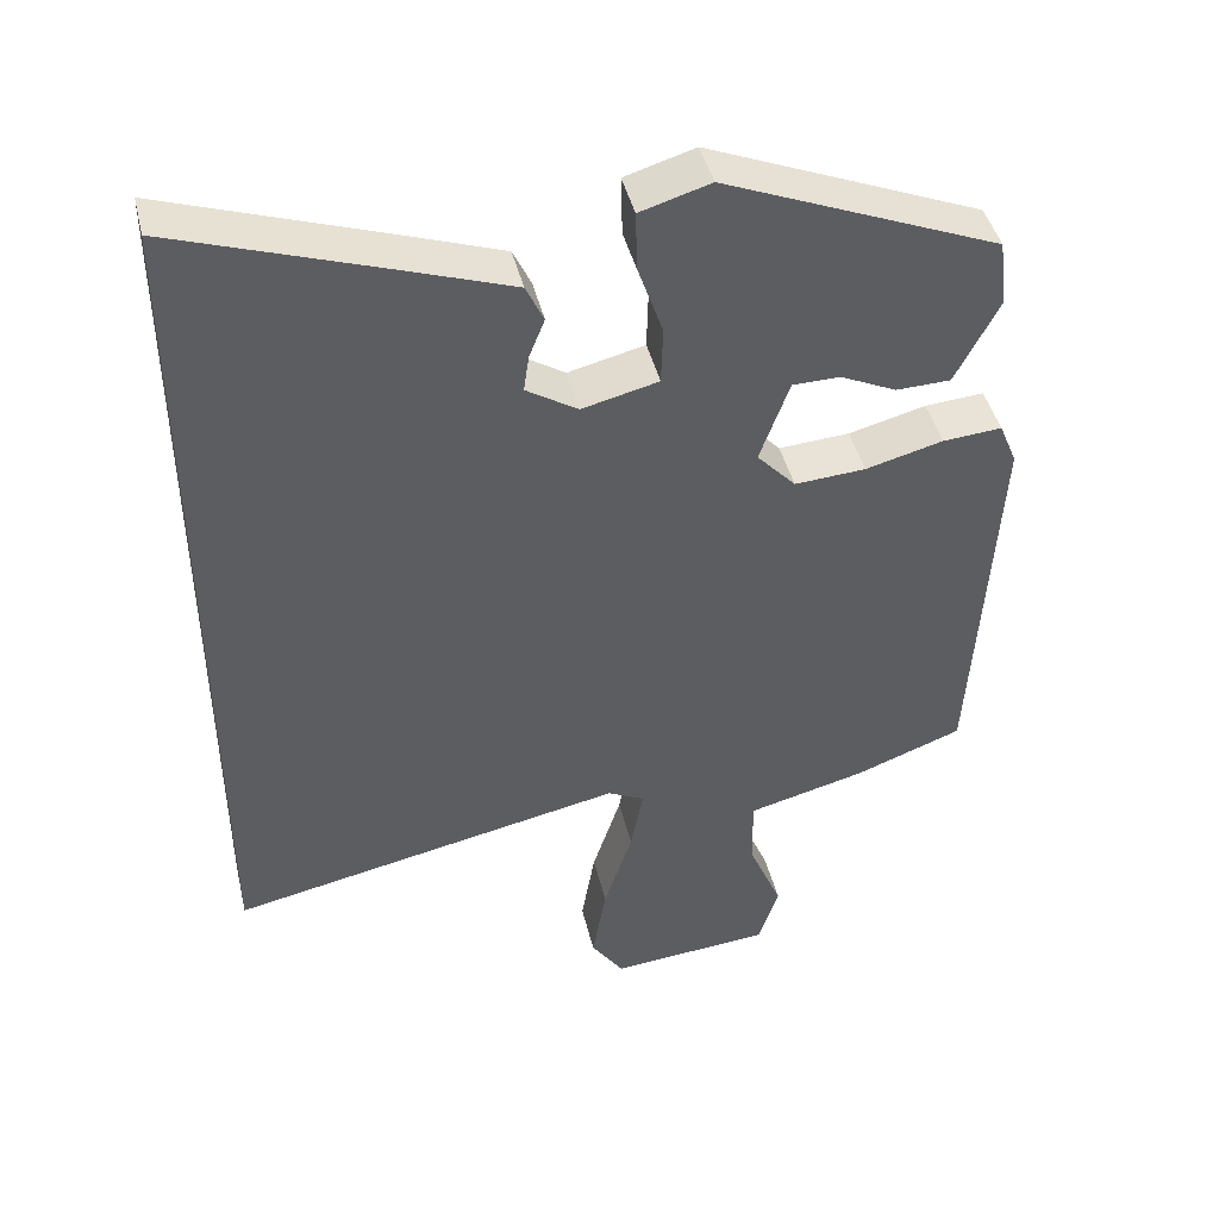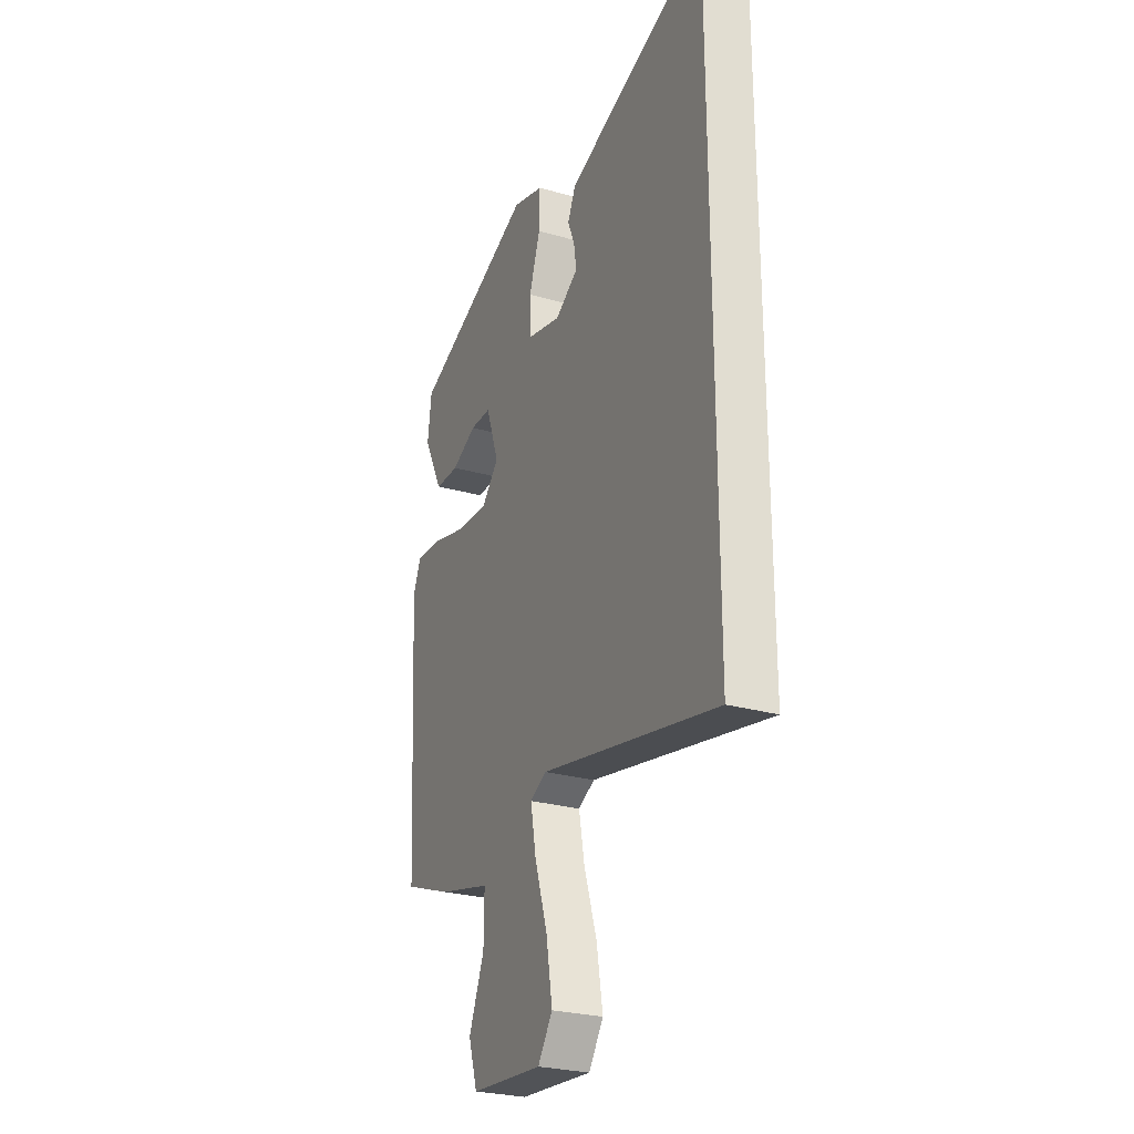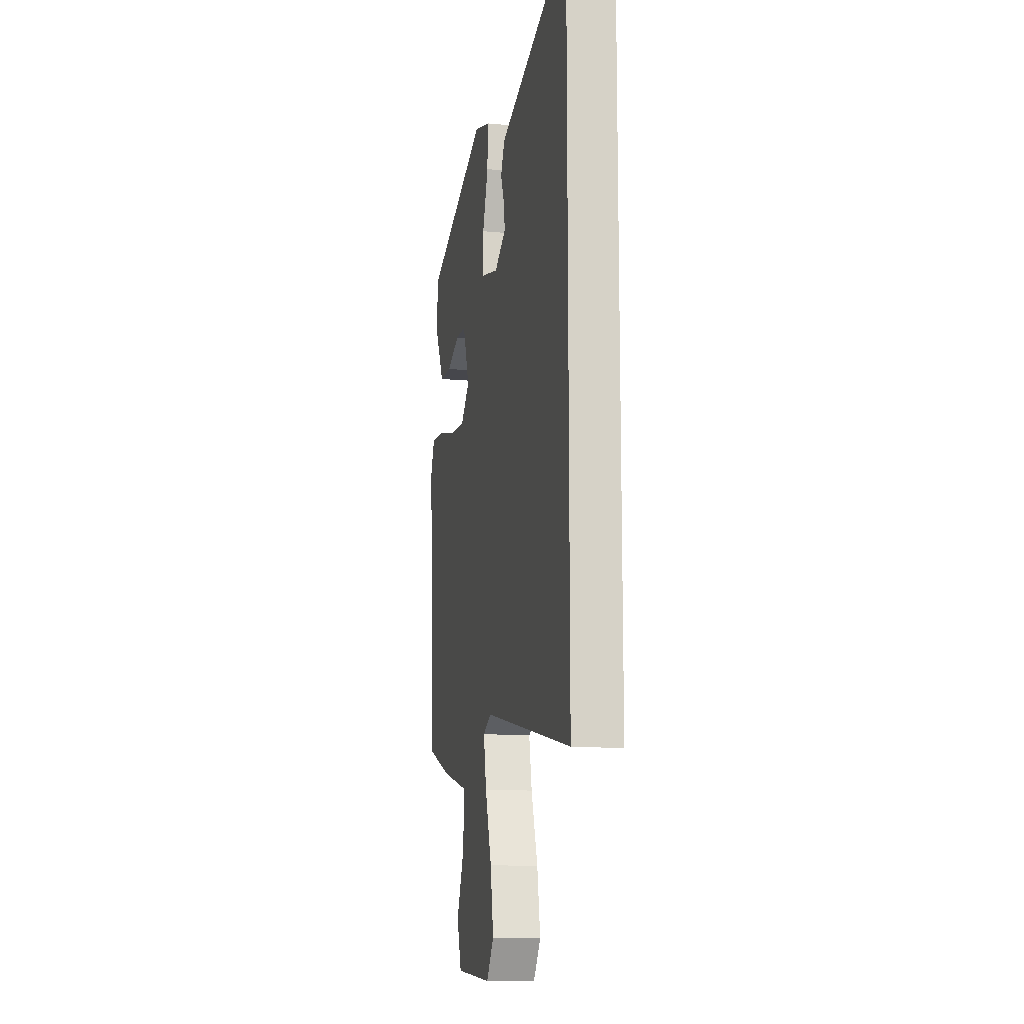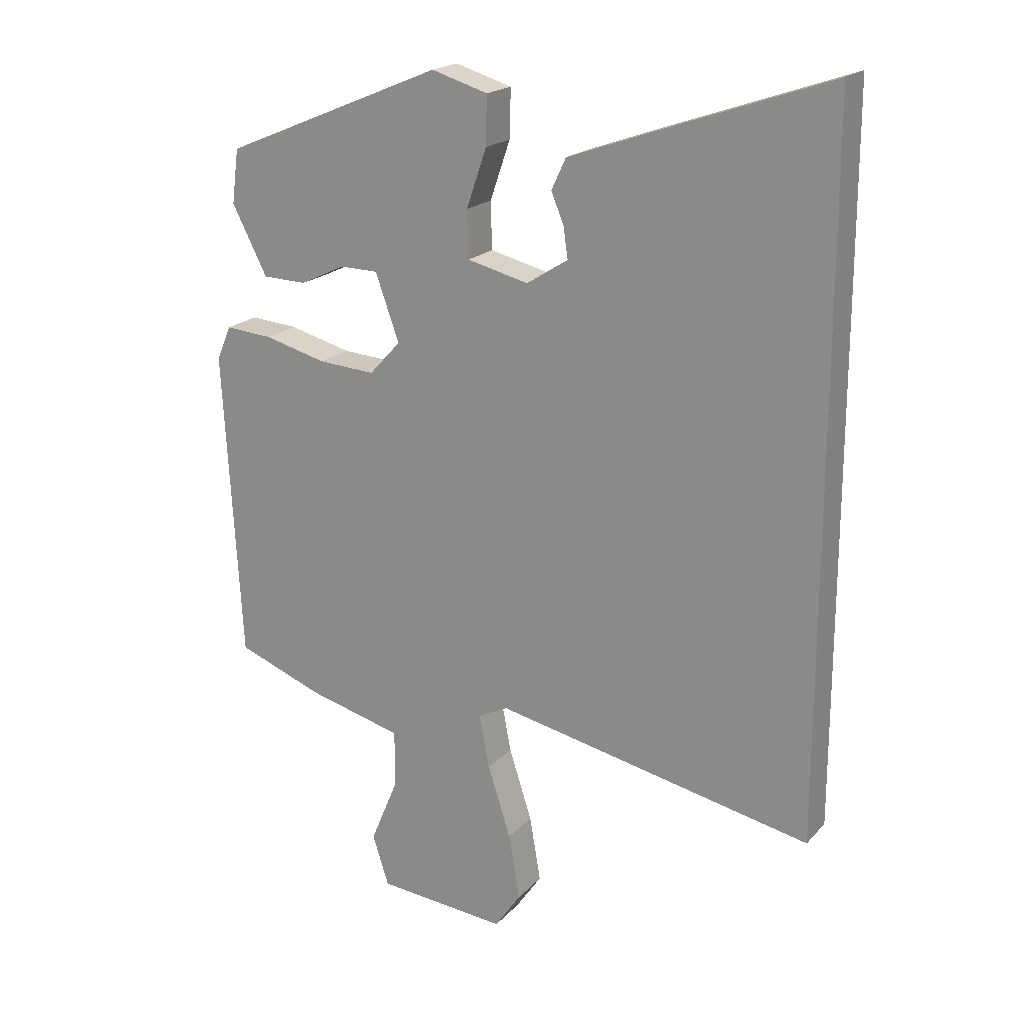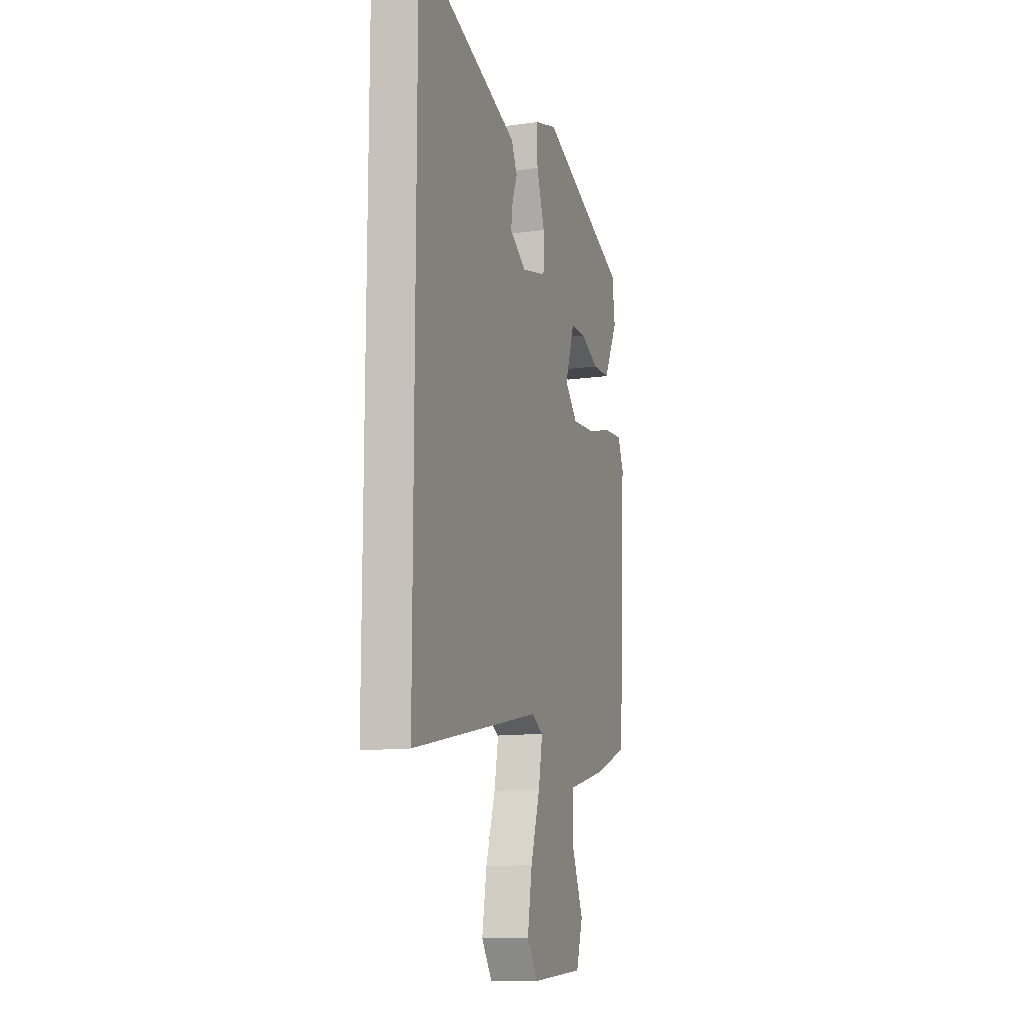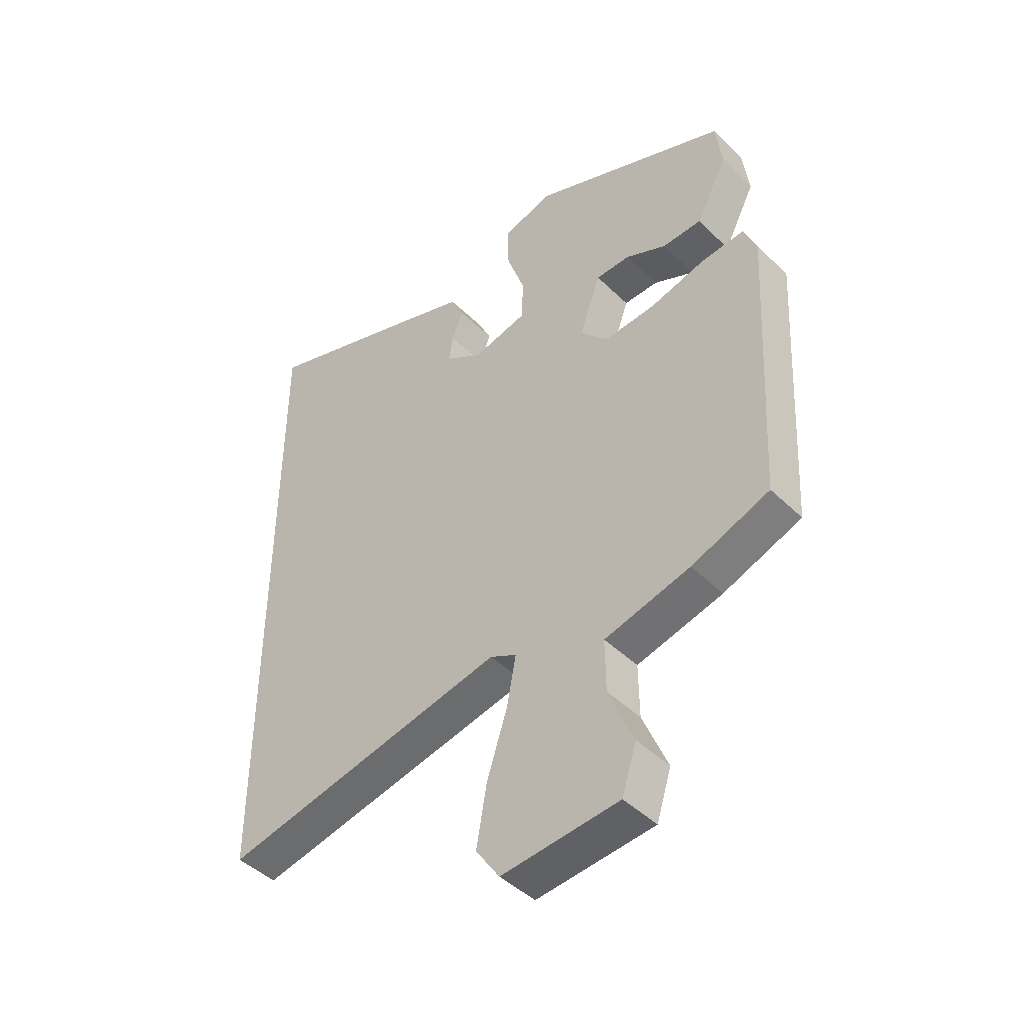
<metadata>
{"format":"obj","ext":"obj","renderer":"f3d","projection":"perspective","resolution":1024,"background":"white","views":[{"elev":44.2,"azim":-13.5,"up":"+Z"},{"elev":-26.7,"azim":-114.0,"up":"+Z"},{"elev":-12.6,"azim":-102.1,"up":"+Z"},{"elev":19.6,"azim":-150.9,"up":"+Z"},{"elev":-12.5,"azim":-71.8,"up":"+Z"},{"elev":-45.2,"azim":41.9,"up":"+Z"}]}
</metadata>
<code>
v 0.48 0.07 0.385
v 0.491 0.07 0.299
v 0.435 0.07 0.19
v 0.365 0.07 0.188
v 0.293 0.07 0.222
v 0.232 0.07 0.221
v 0.194 0.07 0.115
v 0.244 0.07 0.061
v 0.335 0.07 0.067
v 0.434 0.07 0.093
v 0.51 0.07 0.099
v 0.533 0.07 0.044
v 0.505 0.07 -0.45
v 0.367 0.07 -0.502
v 0.215 0.07 -0.541
v 0.216 0.07 -0.634
v 0.26 0.07 -0.74
v 0.234 0.07 -0.821
v 0.026 0.07 -0.839
v -0.016 0.07 -0.778
v 0.002 0.07 -0.673
v 0.039 0.07 -0.559
v 0.055 0.07 -0.474
v 0.008 0.07 -0.45
v -0.5 0.07 -0.555
v -0.5 0.07 0.565
v -0.215 0.07 0.467
v -0.09 0.07 0.423
v -0.067 0.07 0.374
v -0.087 0.07 0.324
v -0.094 0.07 0.276
v -0.028 0.07 0.234
v 0.07 0.07 0.258
v 0.072 0.07 0.333
v 0.04 0.07 0.426
v 0.038 0.07 0.503
v 0.128 0.07 0.53
v 0.48 0 0.385
v 0.491 0 0.299
v 0.435 0 0.19
v 0.365 0 0.188
v 0.293 0 0.222
v 0.232 0 0.221
v 0.194 0 0.115
v 0.244 0 0.061
v 0.335 0 0.067
v 0.434 0 0.093
v 0.51 0 0.099
v 0.533 0 0.044
v 0.505 0 -0.45
v 0.367 0 -0.502
v 0.215 0 -0.541
v 0.216 0 -0.634
v 0.26 0 -0.74
v 0.234 0 -0.821
v 0.026 0 -0.839
v -0.016 0 -0.778
v 0.002 0 -0.673
v 0.039 0 -0.559
v 0.055 0 -0.474
v 0.008 0 -0.45
v -0.5 0 -0.555
v -0.5 0 0.565
v -0.215 0 0.467
v -0.09 0 0.423
v -0.067 0 0.374
v -0.087 0 0.324
v -0.094 0 0.276
v -0.028 0 0.234
v 0.07 0 0.258
v 0.072 0 0.333
v 0.04 0 0.426
v 0.038 0 0.503
v 0.128 0 0.53
f 3 4 5
f 2 3 5
f 1 2 5
f 37 1 5
f 36 37 5
f 35 36 5
f 34 35 5
f 33 34 5 6
f 32 33 6 7
f 28 29 30
f 27 28 30
f 26 27 30
f 25 26 30
f 25 30 31
f 24 25 31 32
f 20 21 22
f 19 20 22
f 18 19 22
f 17 18 22
f 16 17 22
f 15 16 22 23
f 15 23 24
f 14 15 24
f 13 14 24
f 12 13 24
f 11 12 24
f 10 11 24
f 9 10 24
f 24 32 7 8
f 8 9 24
f 42 41 40
f 42 40 39
f 42 39 38
f 42 38 74
f 42 74 73
f 42 73 72
f 42 72 71
f 43 42 71 70
f 44 43 70 69
f 67 66 65
f 67 65 64
f 67 64 63
f 67 63 62
f 68 67 62
f 69 68 62 61
f 59 58 57
f 59 57 56
f 59 56 55
f 59 55 54
f 59 54 53
f 60 59 53 52
f 61 60 52
f 61 52 51
f 61 51 50
f 61 50 49
f 61 49 48
f 61 48 47
f 61 47 46
f 45 44 69 61
f 61 46 45
f 1 38 39 2
f 2 39 40 3
f 3 40 41 4
f 4 41 42 5
f 5 42 43 6
f 6 43 44 7
f 7 44 45 8
f 8 45 46 9
f 9 46 47 10
f 10 47 48 11
f 11 48 49 12
f 12 49 50 13
f 13 50 51 14
f 14 51 52 15
f 15 52 53 16
f 16 53 54 17
f 17 54 55 18
f 18 55 56 19
f 19 56 57 20
f 20 57 58 21
f 21 58 59 22
f 22 59 60 23
f 23 60 61 24
f 24 61 62 25
f 25 62 63 26
f 26 63 64 27
f 27 64 65 28
f 28 65 66 29
f 29 66 67 30
f 30 67 68 31
f 31 68 69 32
f 32 69 70 33
f 33 70 71 34
f 34 71 72 35
f 35 72 73 36
f 36 73 74 37
f 37 74 38 1

</code>
